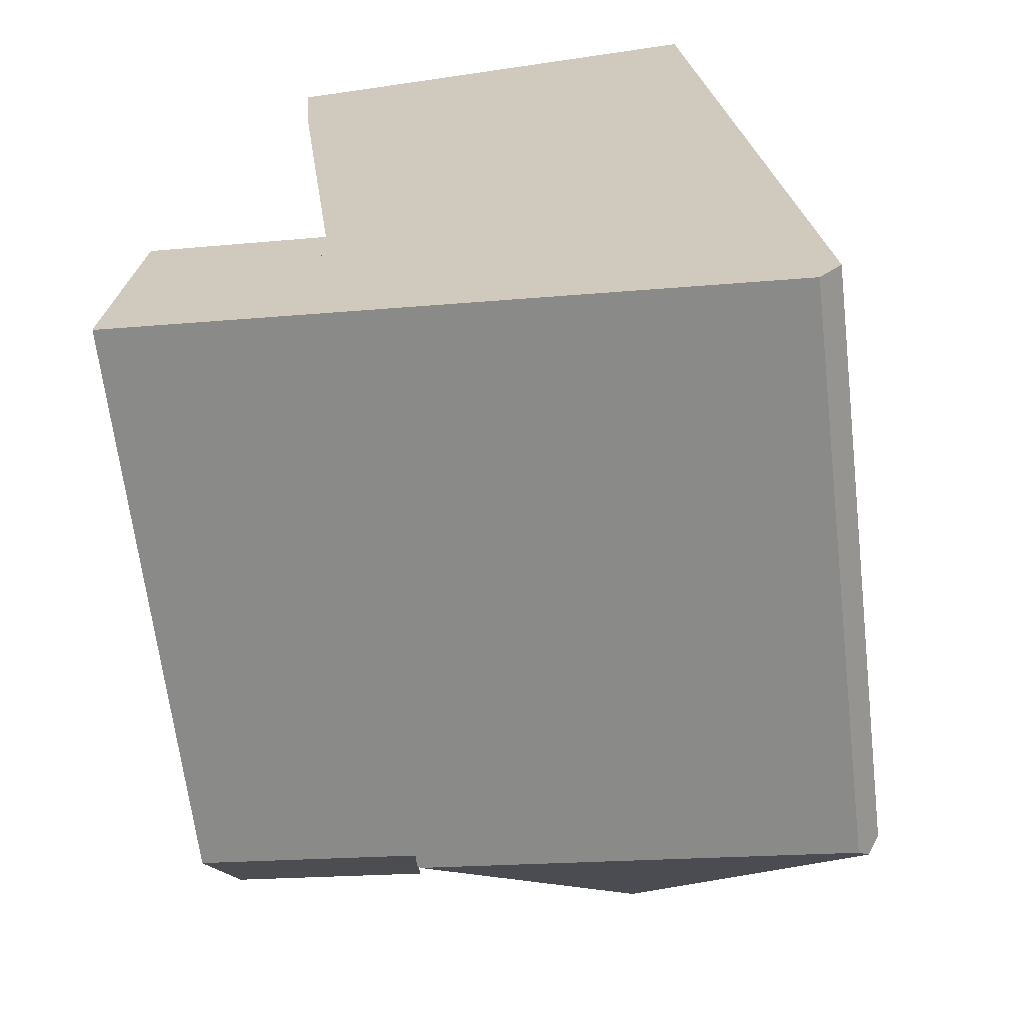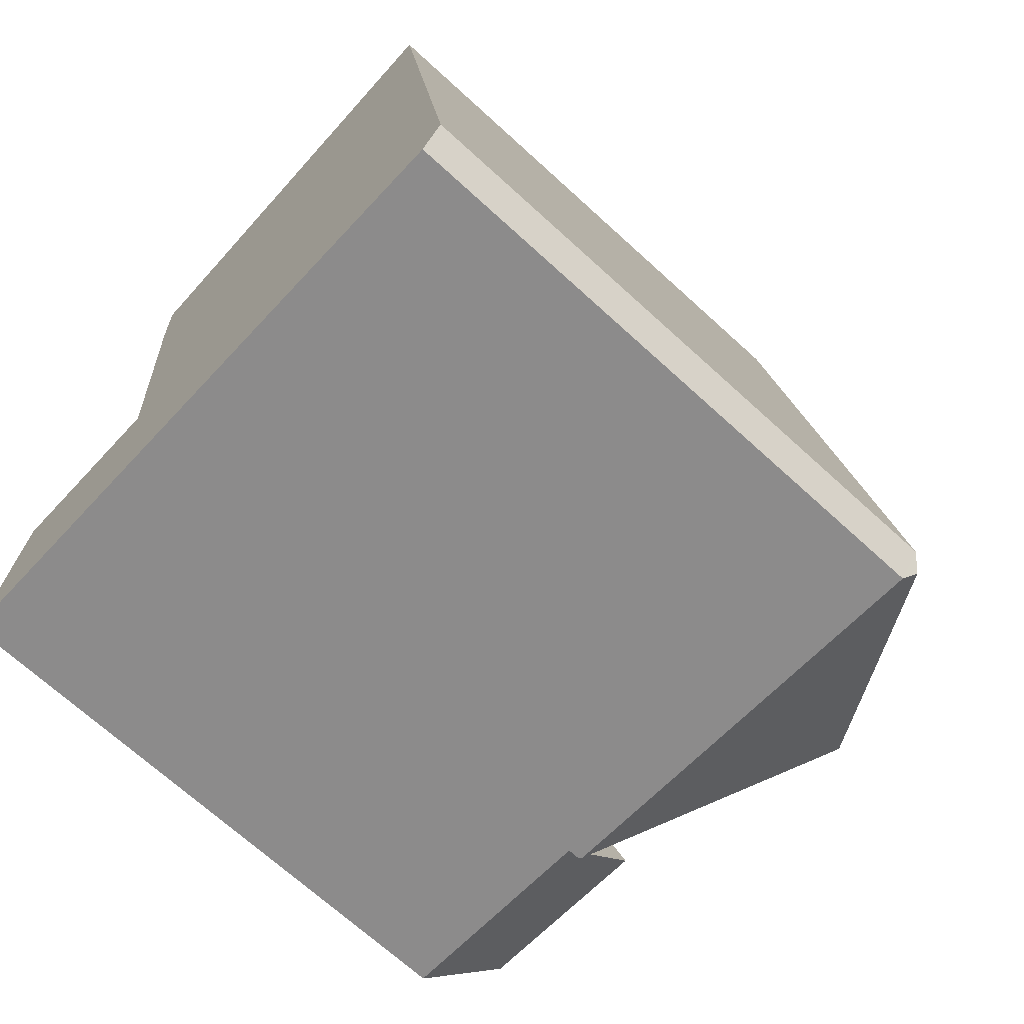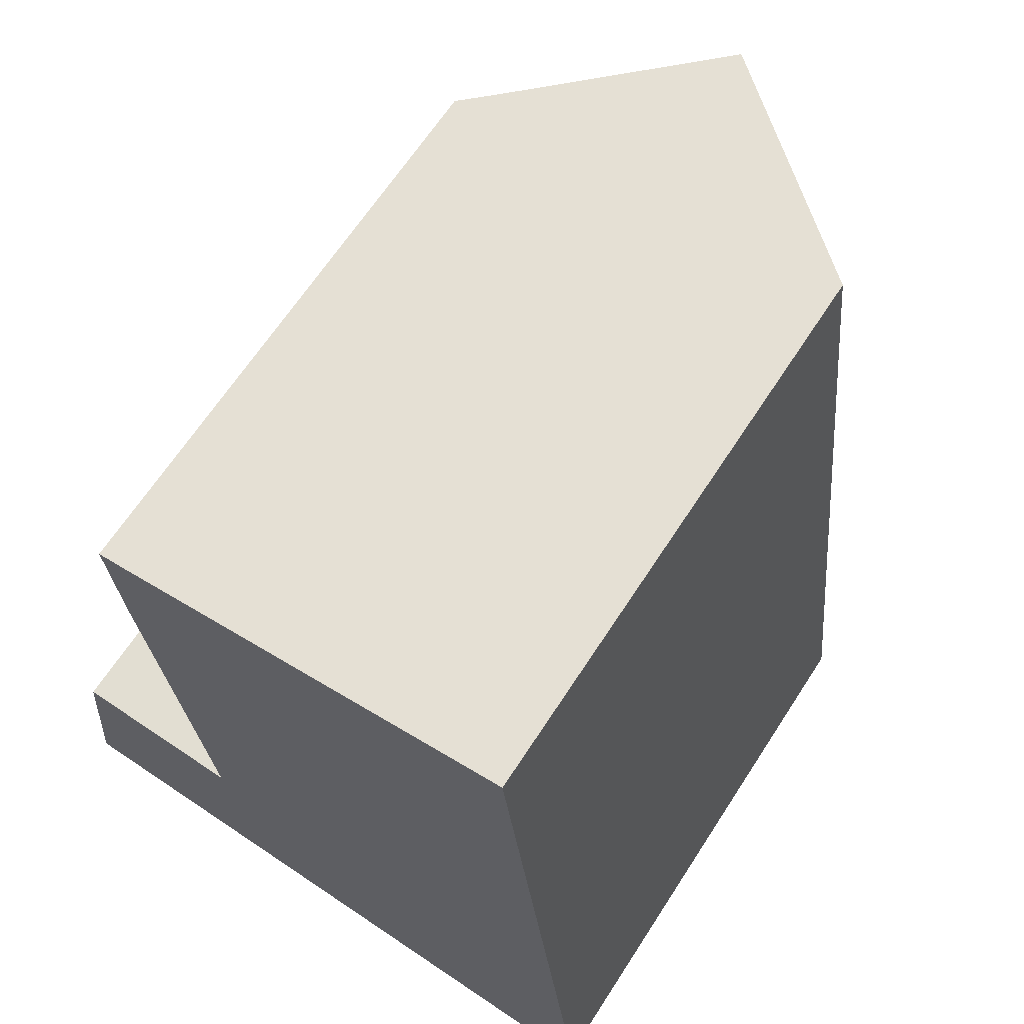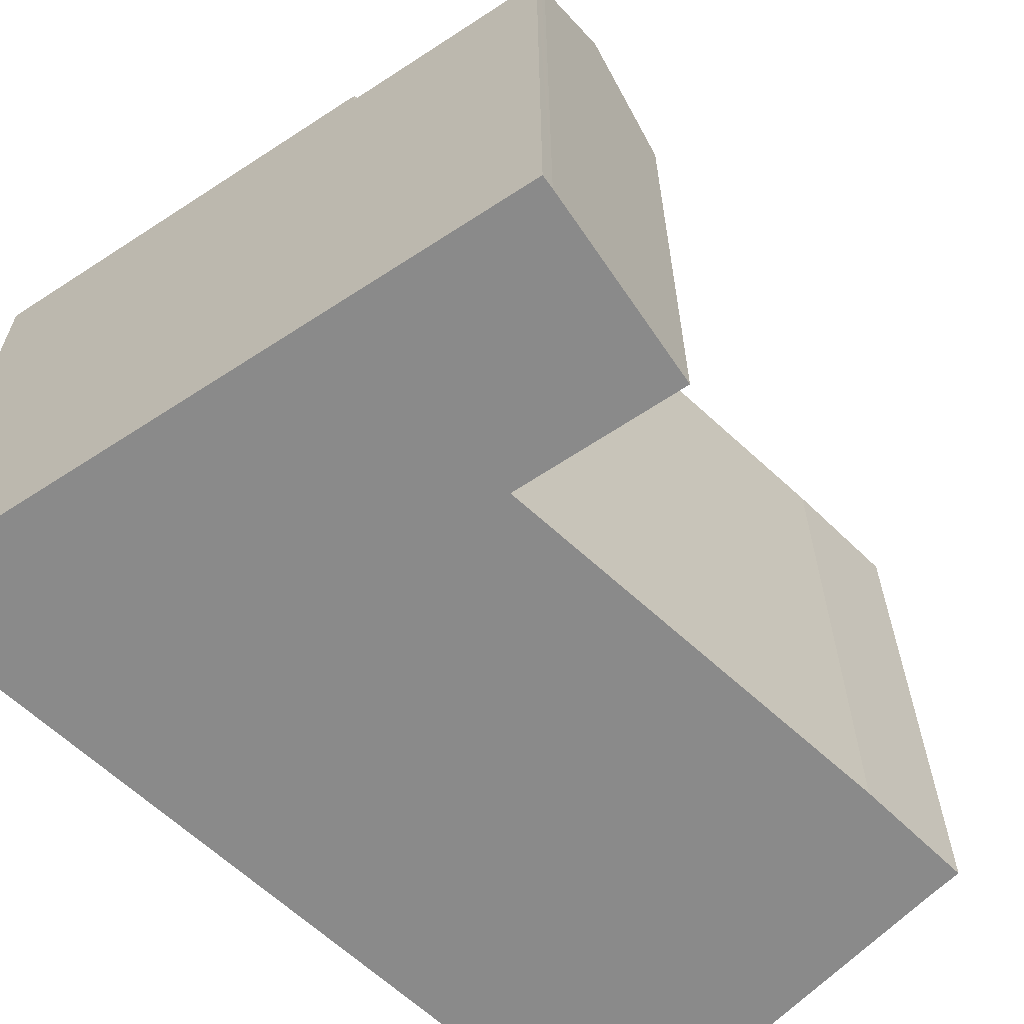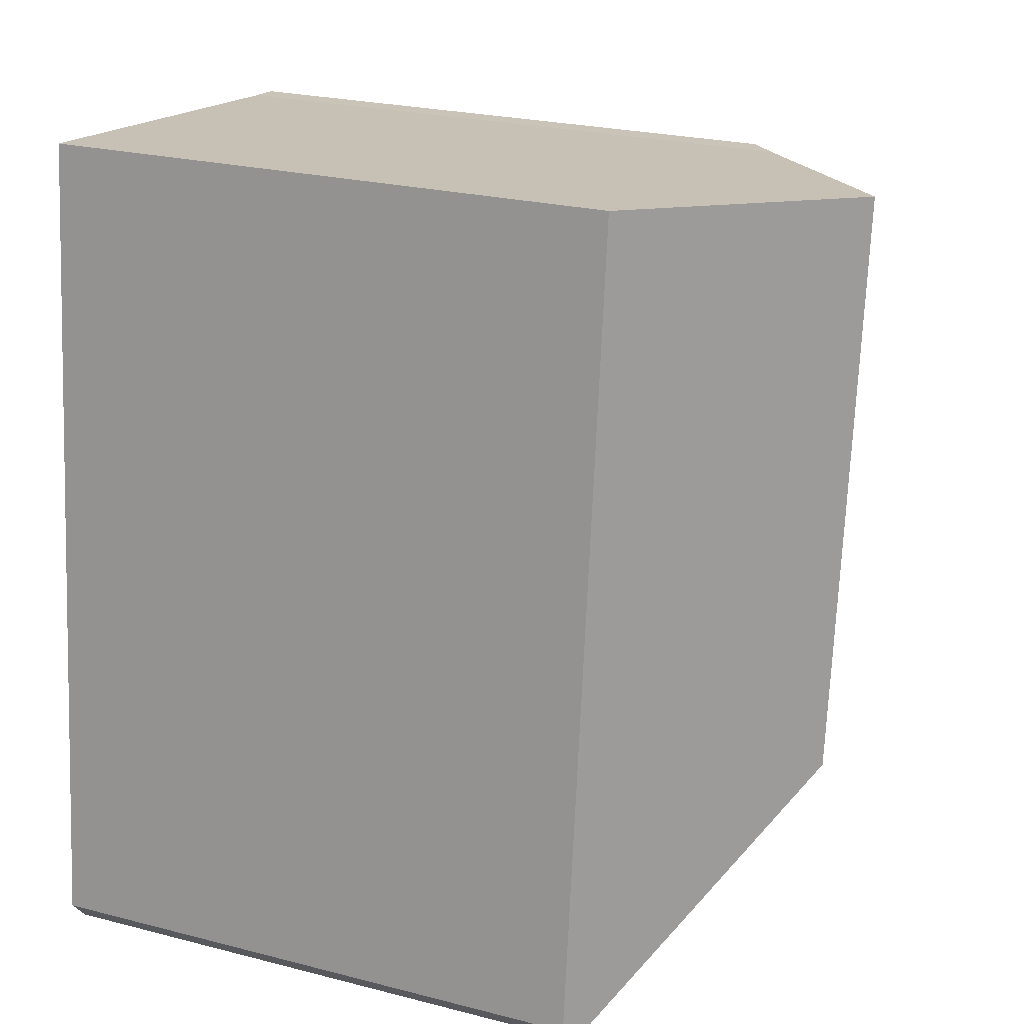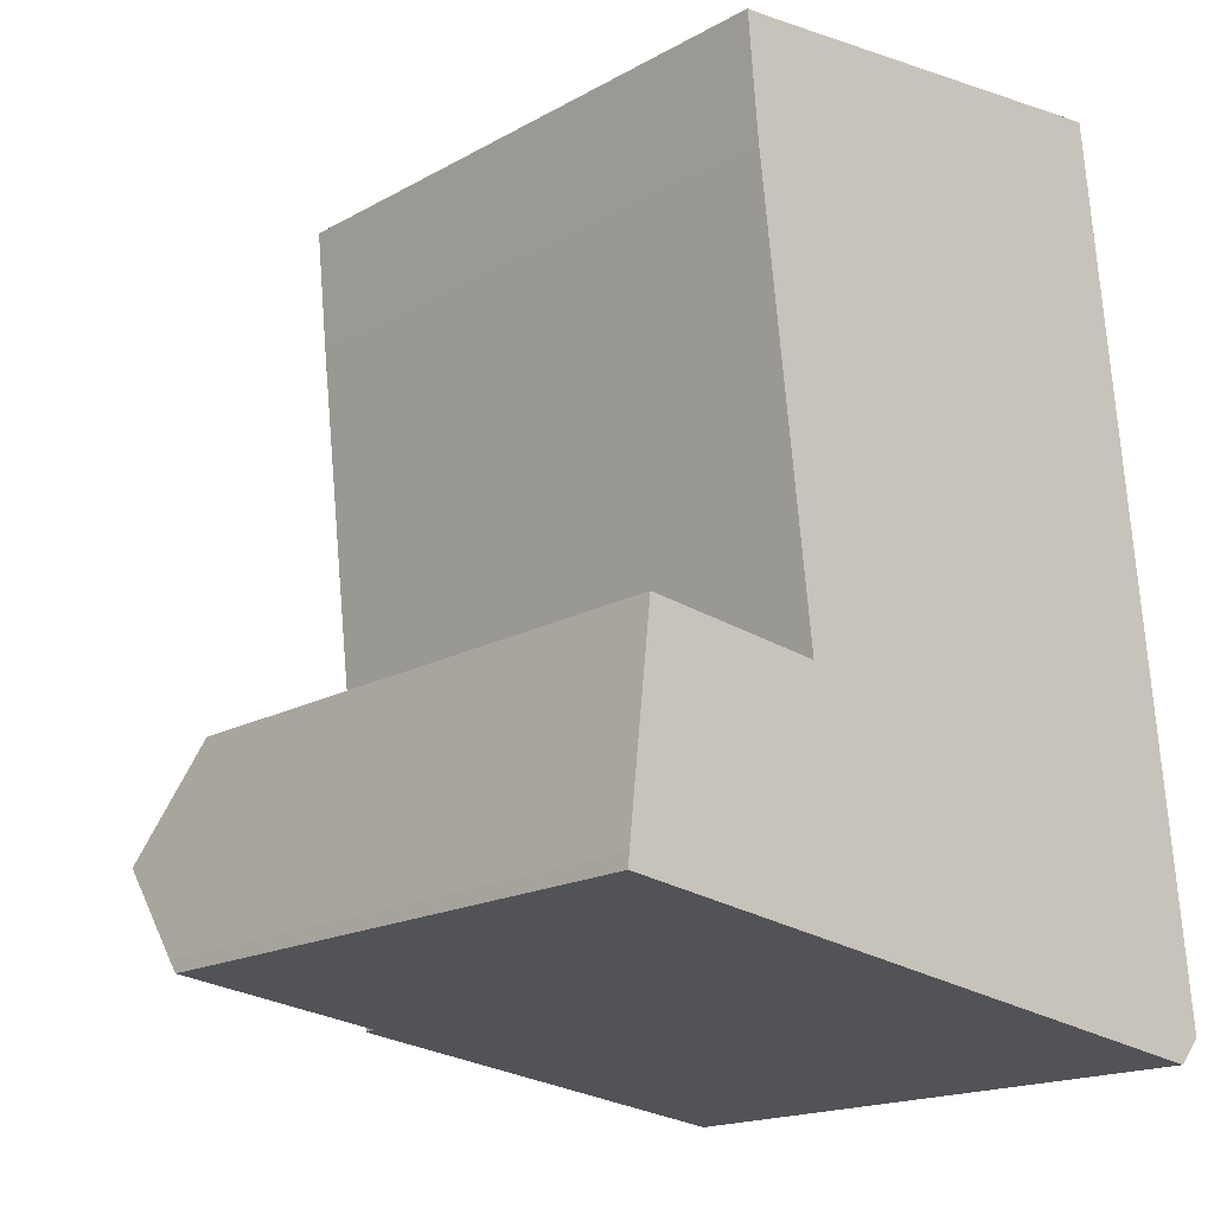
<metadata>
{"format":"obj","ext":"obj","renderer":"f3d","projection":"perspective","resolution":1024,"background":"white","views":[{"elev":-65.2,"azim":6.8,"up":"+Z"},{"elev":-69.6,"azim":47.6,"up":"+Z"},{"elev":65.4,"azim":32.9,"up":"+Z"},{"elev":-63.4,"azim":-139.8,"up":"+Y"},{"elev":24.2,"azim":113.0,"up":"+Z"},{"elev":-17.5,"azim":-42.4,"up":"+Z"}]}
</metadata>
<code>
v  0.394 22.74 3.716
v  6.602 19.94 6.256
v  6.966 22.74 2.941
v  6.553 19.56 6.703
v  0.789 19.61 7.323
v  0 19.52 1.195e-15
v  7.33 19.94 -0.374
v  7.384 19.52 -0.871
v  0.023 19.76 0.284
v  0.039 19.93 0.472
v  0.789 -4.484e-16 7.323
v  0.394 -2.275e-16 3.716
v  0.039 -2.89e-17 0.472
v  0 0 0
v  0.023 -1.739e-17 0.284
v  6.553 -4.104e-16 6.703
v  6.602 -3.831e-16 6.256
v  7.384 5.333e-17 -0.871
v  6.966 -1.801e-16 2.941
v  7.33 2.29e-17 -0.374
v  22.07 20.02 5.023
v  19.17 20.44 27.01
v  19.65 20.02 27.07
v  12.13 26.52 26.22
v  14.36 26.52 5.923
v  22.41 20.41 -2.191
v  22.81 20.02 -1.724
v  22.06 20.02 -2.601
v  7.486 20.02 -0.883
v  6.553 19.94 6.703
v  6.772 20.12 6.679
v  4.667 20.08 25.41
v  5.778 21.04 25.51
v  5.026 20 21.32
v  7.384 19.94 -0.871
v  6.966 19.94 2.941
v  6.754 20.12 6.829
v  5.778 -1.562e-15 25.51
v  19.65 -1.657e-15 27.07
v  12.13 -1.606e-15 26.22
v  19.17 -1.654e-15 27.01
v  6.772 -4.09e-16 6.679
v  4.667 -1.556e-15 25.41
v  22.07 -3.076e-16 5.023
v  22.81 1.056e-16 -1.724
v  22.06 1.593e-16 -2.601
v  22.41 1.342e-16 -2.191
v  7.486 5.407e-17 -0.883
v  5.026 -1.305e-15 21.32
v  6.754 -4.182e-16 6.829
g defaultobject
f 1 2 3
f 2 1 4
f 4 1 5
f 6 7 8
f 7 6 3
f 3 6 1
f 1 6 9
f 1 9 10
f 10 5 1
f 5 10 11
f 11 10 12
f 12 10 13
f 9 13 10
f 13 9 6
f 13 6 14
f 13 14 15
f 11 4 5
f 4 11 16
f 2 7 3
f 7 2 4
f 7 4 16
f 7 16 8
f 8 16 17
f 8 17 18
f 18 17 19
f 18 19 20
f 18 6 8
f 6 18 14
f 20 14 18
f 14 20 19
f 14 19 15
f 15 19 13
f 13 19 12
f 12 19 17
f 12 17 11
f 11 17 16
f 21 22 23
f 22 21 24
f 24 21 25
f 25 21 26
f 26 21 27
f 28 25 26
f 25 28 29
f 30 31 2
f 32 33 34
f 35 25 29
f 25 35 7
f 25 7 36
f 25 36 2
f 25 2 31
f 25 31 24
f 24 31 37
f 24 37 34
f 24 34 33
f 33 22 24
f 22 33 38
f 22 38 23
f 23 38 39
f 39 38 40
f 39 40 41
f 30 42 31
f 42 30 16
f 32 38 33
f 38 32 43
f 39 21 23
f 21 39 44
f 21 44 27
f 27 44 45
f 27 28 26
f 28 27 45
f 28 45 46
f 46 45 47
f 46 29 28
f 29 46 35
f 35 46 18
f 18 46 48
f 18 7 35
f 7 18 36
f 36 18 2
f 2 18 30
f 30 18 17
f 30 17 16
f 17 18 20
f 17 20 19
f 42 37 31
f 37 42 34
f 34 42 49
f 49 42 50
f 34 43 32
f 43 34 49
f 48 20 18
f 20 48 46
f 20 46 19
f 19 46 17
f 17 46 47
f 17 47 45
f 17 45 44
f 17 44 42
f 17 42 16
f 42 44 49
f 49 44 39
f 49 39 41
f 49 41 40
f 49 40 38
f 49 38 43

</code>
